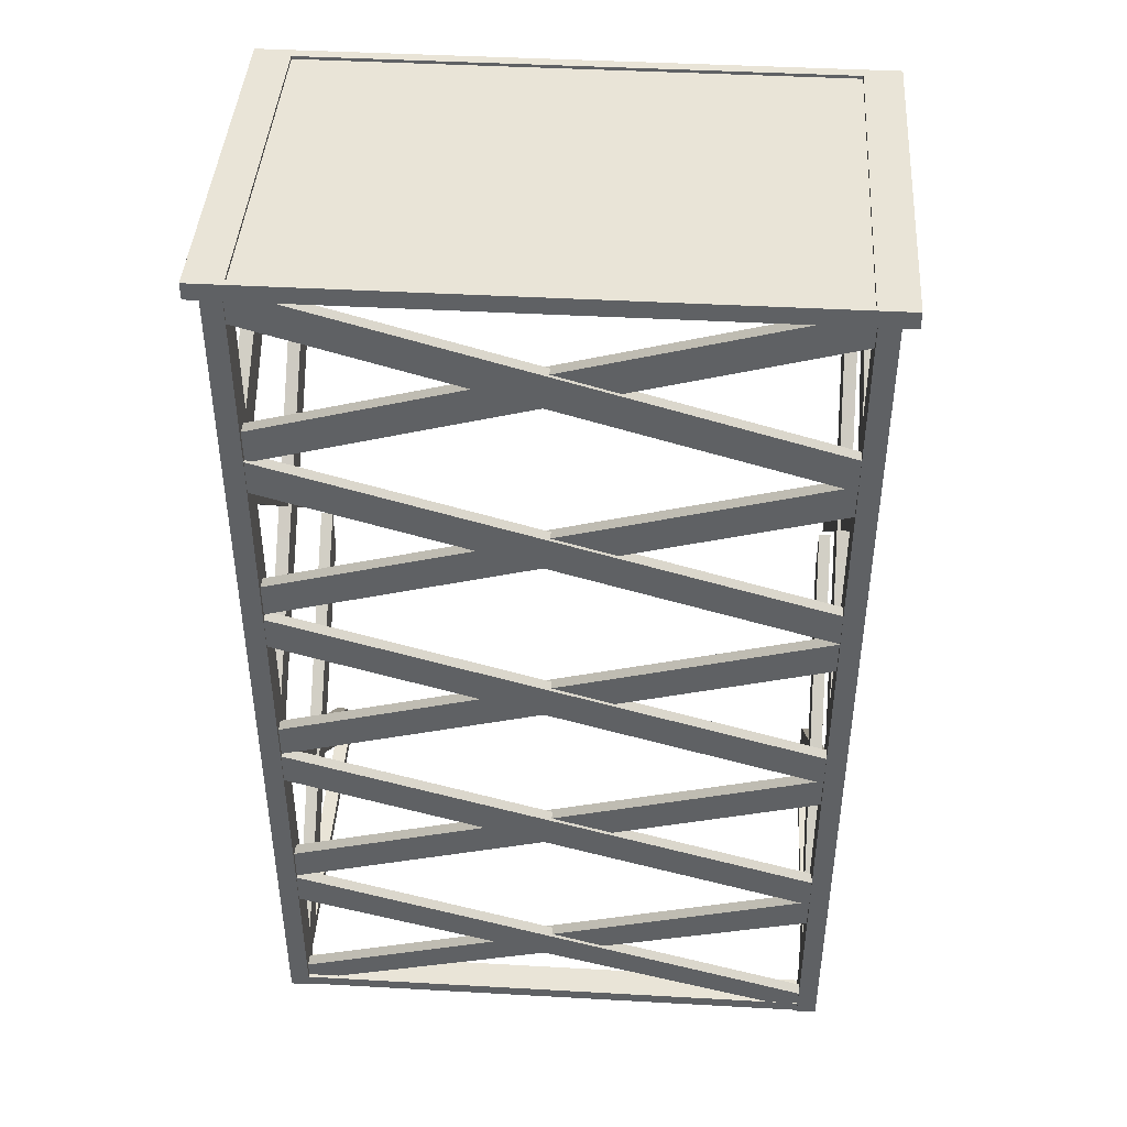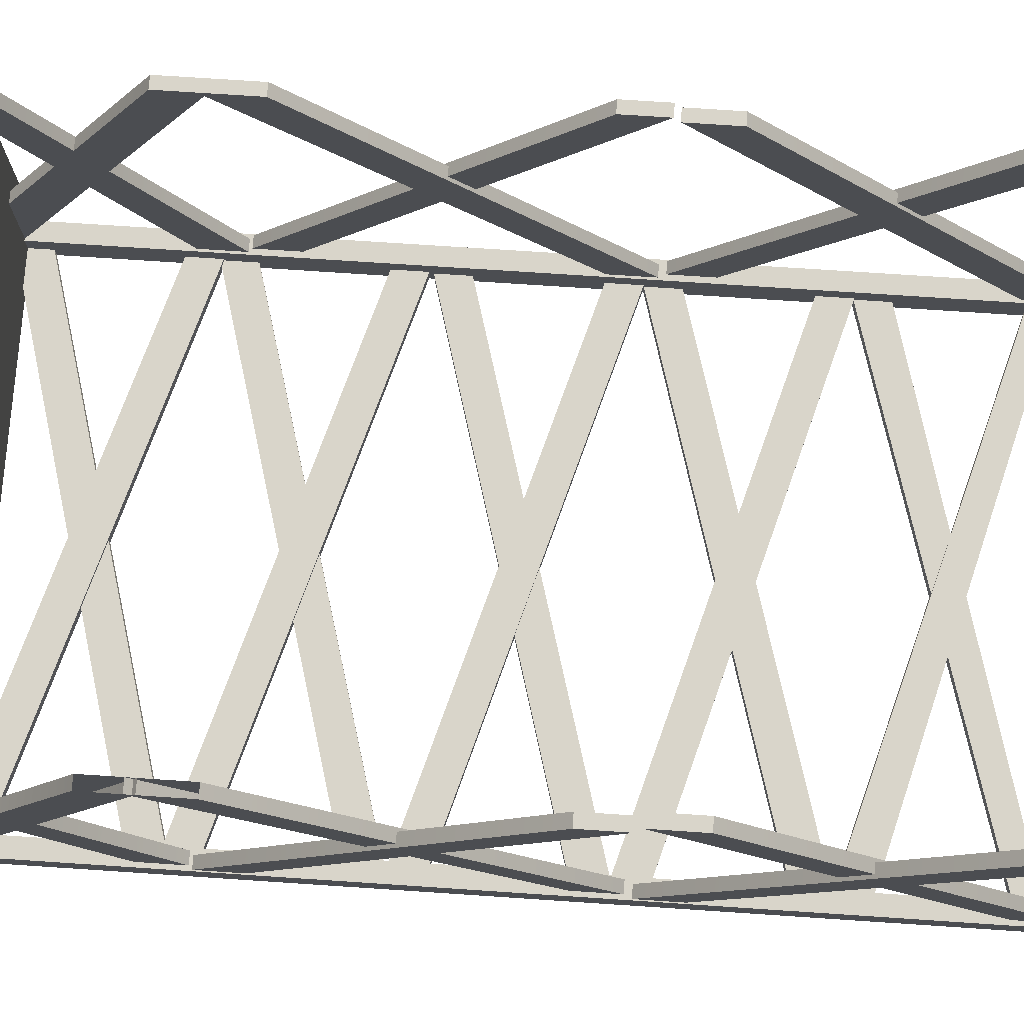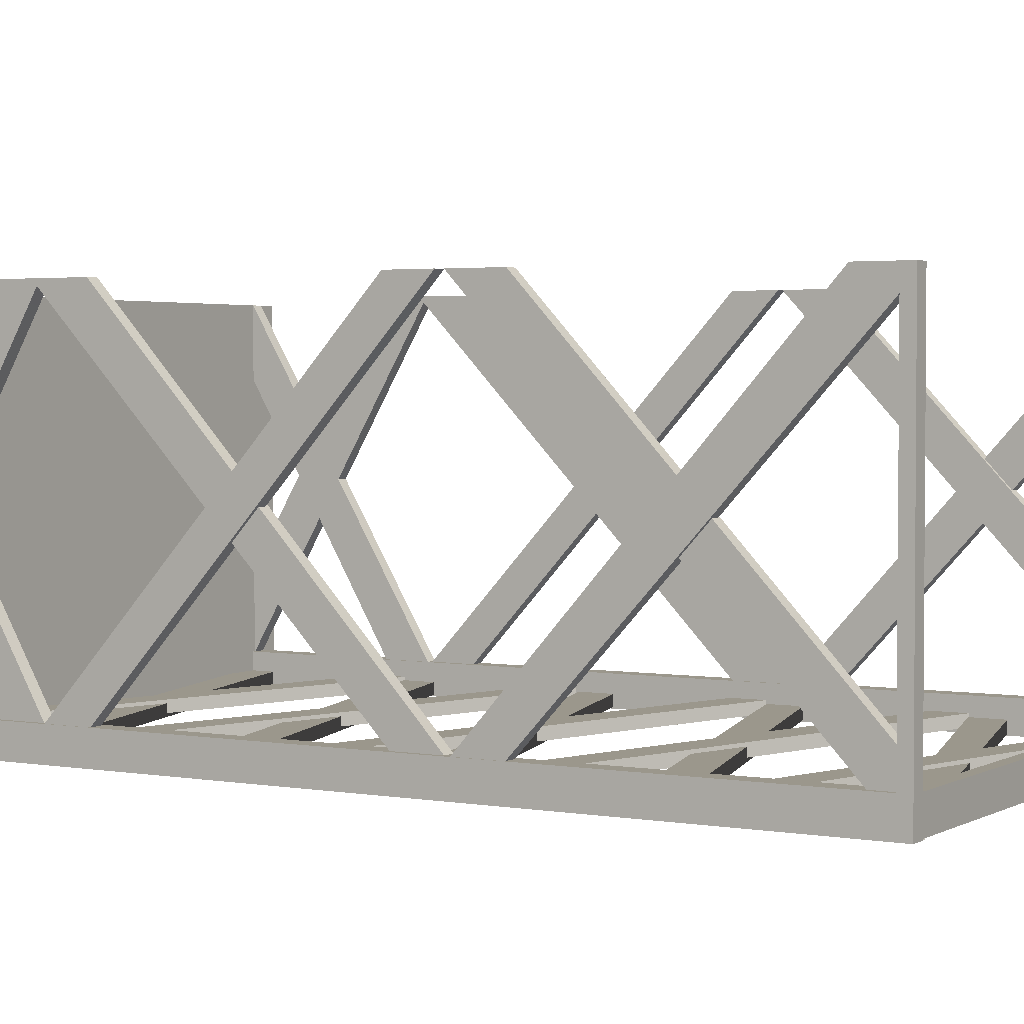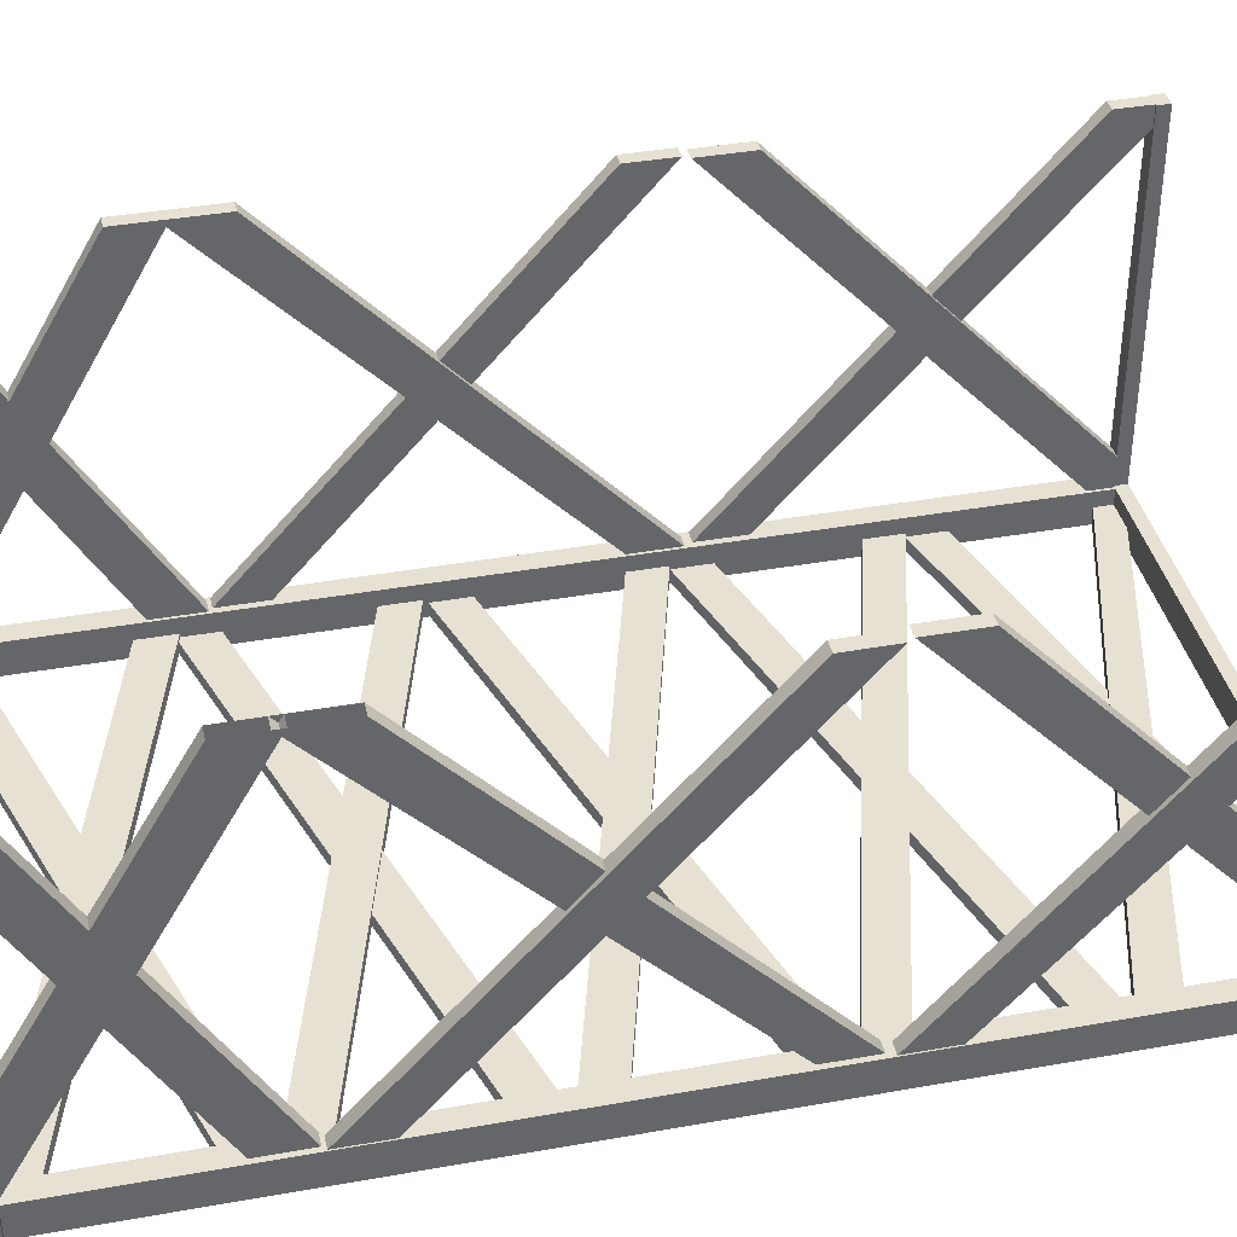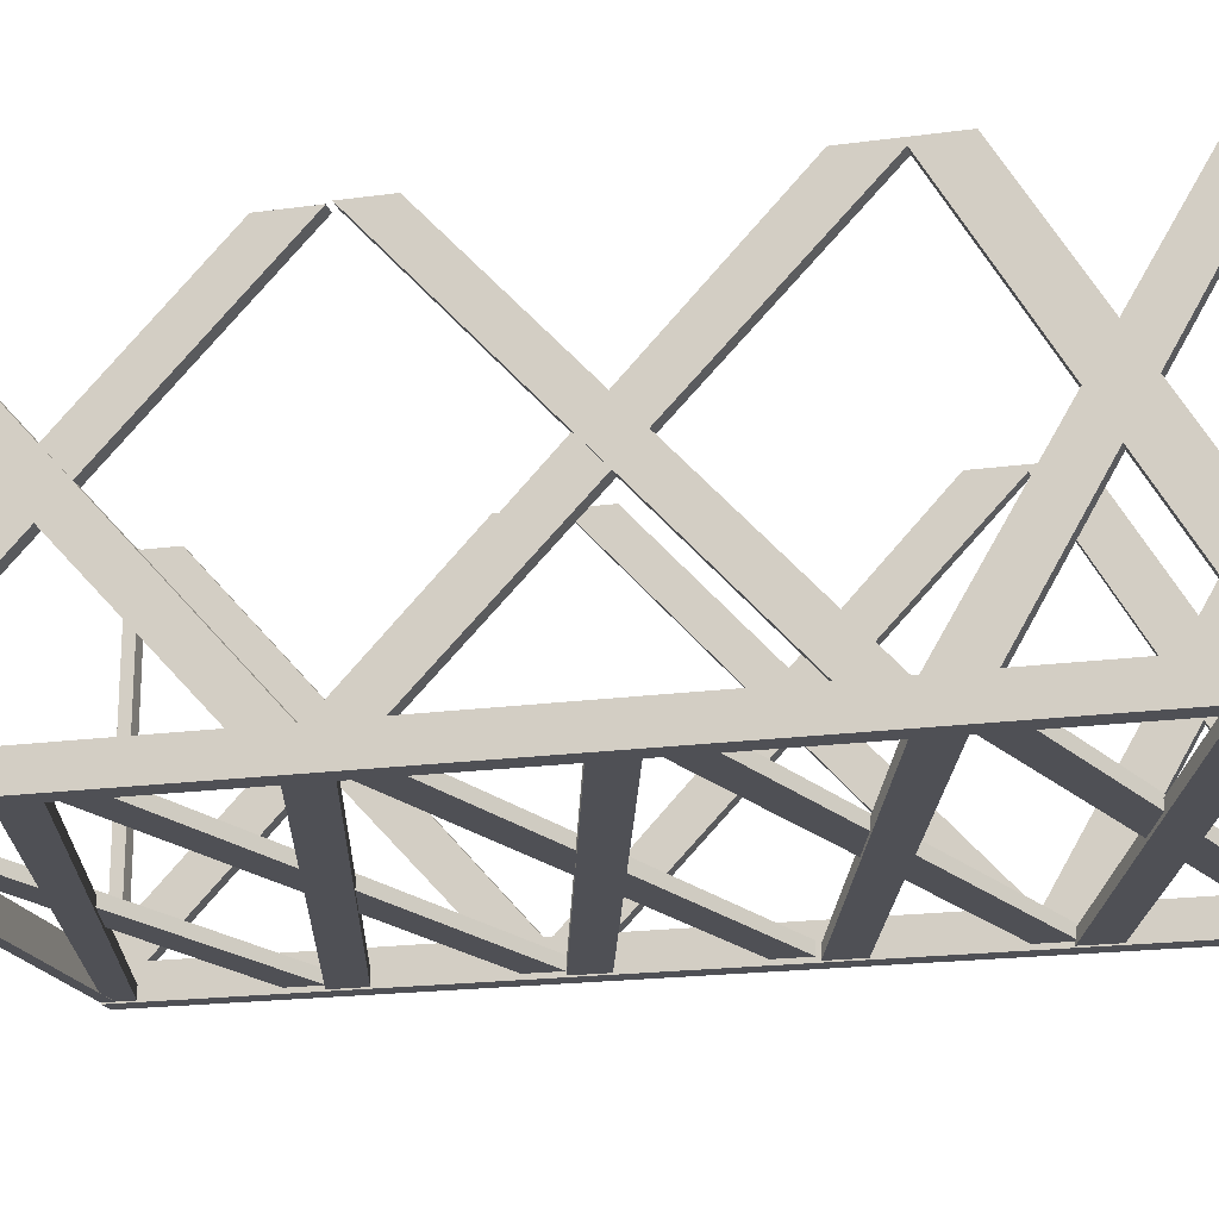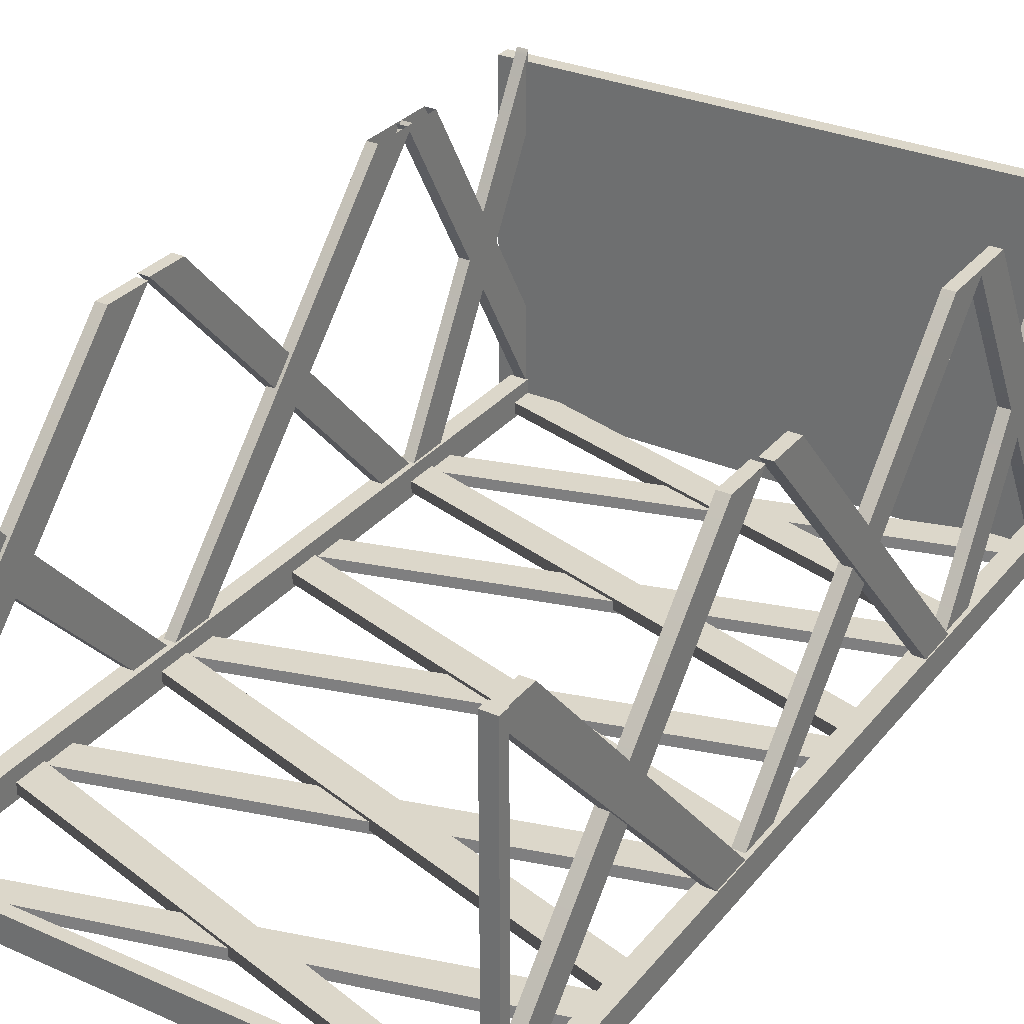
<metadata>
{"format":"obj","ext":"obj","renderer":"f3d","projection":"perspective","resolution":1024,"background":"white","views":[{"elev":43.1,"azim":-176.2,"up":"+Y"},{"elev":74.4,"azim":-86.2,"up":"+Z"},{"elev":2.7,"azim":-59.1,"up":"+Z"},{"elev":38.6,"azim":-102.7,"up":"+Z"},{"elev":-19.3,"azim":104.3,"up":"+Z"},{"elev":30.7,"azim":32.1,"up":"+Z"}]}
</metadata>
<code>
v -10.47 6.331 -181.3
v -10.47 491.3 -181.3
v -10.47 491.3 -198.3
v -10.47 2.5e-05 -198.3
v 0 6.331 -181.3
v 0 491.3 -181.3
v 0 491.3 -198.3
v 0 2.5e-05 -198.3
v -293.4 6.331 -181.3
v -293.4 491.3 -181.3
v -293.4 491.3 -198.3
v -293.4 2.5e-05 -198.3
v -303.8 6.331 -181.3
v -303.8 491.3 -181.3
v -303.8 491.3 -198.3
v -303.8 2.5e-05 -198.3
v -295.7 6.331 0
v -295.7 6.331 -181.3
v -295.7 0 -198.3
v -295.7 0 0
v -303.8 6.331 0
v -303.8 6.331 -181.3
v -303.8 0 -198.3
v -303.8 0 0
v -295.7 6.331 -181.3
v -8.162 6.331 -181.3
v -8.162 6.331 -197.7
v -295.7 6.331 -197.7
v -295.7 3.2e-05 -181.3
v -8.162 3.4e-05 -181.3
v -8.162 3.4e-05 -197.7
v -295.7 1.5e-05 -197.7
v -303.2 6.331 -10.81
v -296.6 6.331 -10.81
v -301.4 6.331 -165.9
v -294.7 6.331 -165.9
v -301.4 18.47 -181.3
v -294.7 18.47 -181.3
v -303.2 164.3 -183.4
v -296.6 164.3 -183.4
v -301.4 6.331 -181.3
v -294.7 6.331 -181.3
v -303.2 188.4 -183.4
v -296.6 188.4 -183.4
v -301.4 190.1 0.9608
v -294.7 190.1 0.9608
v -301.4 190.3 -181.3
v -294.7 190.3 -181.3
v -301.4 214.9 -181.3
v -294.7 214.9 -181.3
v -303.2 360.8 -183.4
v -296.6 360.8 -183.4
v -303.2 384.9 -183.4
v -296.6 384.9 -183.4
v -301.4 384.7 -181.3
v -294.7 384.7 -181.3
v -301.4 493 3.733
v -294.7 493 3.733
v -301.4 409.2 -181.3
v -294.7 409.2 -181.3
v -301.4 492.8 -37.97
v -294.7 492.8 -37.97
v -301.4 492.8 -13.95
v -294.7 492.8 -22.97
v -298.1 95.02 -197.5
v -298.1 95.02 -191.1
v -7.206 95.71 -195.7
v -7.206 95.71 -189.4
v -299.5 113.6 -197.5
v -299.5 113.6 -191.1
v -299.5 179.7 -195.7
v -299.5 179.7 -189.4
v -4.02 113.3 -195.7
v -4.02 113.3 -189.4
v -4.02 179.9 -197.5
v -4.02 179.9 -191.1
v -4.02 103.1 -195.7
v -6.712 197.8 -197.5
v -6.712 197.8 -191.1
v -297.3 197.6 -195.7
v -297.3 197.6 -189.4
v -298.1 195.1 -197.5
v -298.1 195.1 -191.1
v -7.206 195.8 -195.7
v -7.206 195.8 -189.4
v -299.5 213.7 -197.5
v -299.5 213.7 -191.1
v -299.5 279.8 -195.7
v -299.5 279.8 -189.4
v -4.02 213.4 -195.7
v -4.02 213.4 -189.4
v -4.02 280 -197.5
v -4.02 280 -191.1
v -4.02 203.2 -195.7
v -6.712 297.9 -197.5
v -6.712 297.9 -191.1
v -297.3 297.7 -195.7
v -297.3 297.7 -189.4
v -298.1 297.2 -197.5
v -298.1 297.2 -191.1
v -7.206 297.9 -195.7
v -7.206 297.9 -189.4
v -299.5 315.8 -197.5
v -299.5 315.8 -191.1
v -299.5 381.9 -195.7
v -299.5 381.9 -189.4
v -4.02 315.5 -195.7
v -4.02 315.5 -189.4
v -4.02 382.1 -197.5
v -4.02 382.1 -191.1
v -4.02 305.3 -195.7
v -6.712 400 -197.5
v -6.712 400 -191.1
v -297.3 399.8 -195.7
v -297.3 399.8 -189.4
v -298.1 395.5 -197.5
v -298.1 395.5 -191.1
v -7.206 396.1 -195.7
v -7.206 396.1 -189.4
v -299.5 414 -197.5
v -299.5 414 -191.1
v -299.5 480.1 -195.7
v -299.5 480.1 -189.4
v -4.02 413.7 -195.7
v -4.02 413.7 -189.4
v -4.02 480.3 -197.5
v -4.02 480.3 -191.1
v -4.02 403.5 -195.7
v -6.712 498.2 -197.5
v -6.712 498.2 -191.1
v -297.3 498 -195.7
v -297.3 498 -189.4
v -287.1 3.356 -197.5
v -287.1 3.356 -191.1
v -16.74 3.356 -195.7
v -16.74 3.356 -189.4
v -299.5 13.81 -197.5
v -299.5 13.81 -191.1
v -299.5 79.91 -195.7
v -299.5 79.91 -189.4
v -299.5 3.356 -197.5
v -299.5 3.356 -191.1
v -4.02 13.58 -195.7
v -4.02 13.58 -189.4
v -4.02 80.15 -197.5
v -4.02 80.15 -191.1
v -4.02 3.356 -195.7
v -4.02 3.356 -189.4
v -6.712 98.01 -197.5
v -6.712 98.01 -191.1
v -297.3 97.86 -195.7
v -297.3 97.86 -189.4
v -301.4 493 -184.9
v -294.7 493 -184.9
v -301.4 492.8 -140.4
v -294.7 492.8 -140.4
v -301.4 492.8 -167.2
v -294.7 492.8 -167.2
v -8.162 6.331 -0.4156
v -8.162 6.331 -181.3
v -8.162 0 -198.3
v -8.162 0 -0.4156
v 0 6.331 -0.4156
v 0 6.331 -181.3
v 0 0 -198.3
v 0 0 -0.4156
v -8.162 6.331 -181.3
v -8.162 6.331 -198.3
v -8.162 3.2e-05 -181.3
v -8.162 1.5e-05 -198.3
v -0.6192 6.331 -10.81
v -7.287 6.331 -10.81
v -2.472 6.331 -165.9
v -9.14 6.331 -165.9
v -2.472 18.47 -181.3
v -9.14 18.47 -181.3
v -0.619 164.3 -183.4
v -7.287 164.3 -183.4
v -2.472 6.331 -181.3
v -9.14 6.331 -181.3
v -0.619 188.4 -183.4
v -7.287 188.4 -183.4
v -2.472 190.1 0.9608
v -9.14 190.1 0.9608
v -2.472 190.3 -181.3
v -9.14 190.3 -181.3
v -2.472 214.9 -181.3
v -9.14 214.9 -181.3
v -0.619 360.8 -183.4
v -7.287 360.8 -183.4
v -0.619 384.9 -183.4
v -7.287 384.9 -183.4
v -2.472 384.7 -181.3
v -9.14 384.7 -181.3
v -2.472 409.2 -181.3
v -9.14 409.2 -181.3
v -2.472 492.8 -37.97
v -9.14 492.8 -37.97
v -2.472 492.8 -13.95
v -9.14 492.8 -22.97
v -2.472 493 -184.9
v -9.14 493 -184.9
v -2.472 492.8 -140.4
v -9.14 492.8 -140.4
v -2.472 492.8 -167.2
v -9.14 492.8 -167.2
v -311.5 500.2 -2.052
v -311.5 500.2 -198.3
v 7.705 500.2 -2.052
v 7.705 500.2 -198.3
v 7.705 491.3 -198.3
v 7.705 491.3 -2.052
v -311.5 491.3 -198.3
v -311.5 491.3 -2.052
v -11.61 500.2 -7.85
v -11.61 500.2 -194.5
v -292.2 500.2 -7.85
v -292.2 500.2 -194.5
v -11.61 498.5 -7.85
v -11.61 498.5 -194.5
v -292.2 498.5 -7.85
v -292.2 498.5 -194.5
v -15.41 498.5 -10.51
v -15.41 498.5 -191.9
v -288.4 498.5 -10.51
v -288.4 498.5 -191.9
v -11.61 500.2 -100.7
v 7.705 500.2 -100.7
v 7.705 491.3 -100.7
v -311.5 491.3 -100.7
v -311.5 500.2 -100.7
v -292.2 500.2 -100.7
v -292.2 498.5 -100.7
v -288.4 498.5 -100.7
v -15.41 498.5 -100.7
v -11.61 498.5 -100.7
v -303.2 6.331 0
v -303.2 25.38 0
v -296.6 25.54 0
v -296.6 6.331 0
v -294.7 163.1 1.042
v -301.4 163.1 1.042
v -301.4 190.1 1.042
v -294.7 190.1 1.042
v -303.2 193.1 1.042
v -296.6 193.1 1.042
v -294.7 360.6 1.042
v -301.4 360.6 1.042
v -296.6 216.8 1.042
v -303.2 216.8 1.042
v -301.4 389.8 1.042
v -294.7 389.8 1.042
v -294.7 491.5 1.042
v -301.4 491.5 1.042
v -301.4 493 1.042
v -294.7 493 1.042
v -294.7 384.9 1.042
v -301.4 384.9 1.042
v -301.4 409.5 1.042
v -294.7 409.5 1.042
v -9.14 163.1 1.042
v -2.472 163.1 1.042
v -7.287 23.83 -0.4156
v -0.6192 23.83 -0.4156
v -0.6192 6.331 -0.4156
v -7.287 6.331 -0.4156
v -2.472 190.1 1.042
v -9.14 190.1 1.042
v -0.6192 193.1 1.042
v -7.287 193.1 1.042
v -9.14 360.6 1.042
v -2.472 360.6 1.042
v -7.287 216.8 1.042
v -0.6192 216.8 1.042
v -2.472 389.8 1.042
v -9.14 389.8 1.042
v -9.14 491.3 -2.052
v -2.472 491.3 -2.052
v -9.14 384.9 1.042
v -2.472 384.9 1.042
v -2.472 409.5 1.042
v -9.14 409.5 1.042
f 2 1 5 6
f 7 8 4 3
f 1 4 8 5
f 2 3 4 1
f 6 5 8 7
f 10 14 13 9
f 15 11 12 16
f 9 13 16 12
f 10 9 12 11
f 14 15 16 13
f 18 22 21 17
f 23 19 20 24
f 18 17 20 19
f 22 23 24 21
f 30 26 25 29
f 27 31 32 28
f 25 28 32 29
f 26 27 28 25
f 31 30 29 32
f 34 33 39 40
f 35 36 241 242
f 238 239 44 43
f 33 238 43 39
f 239 240 34
f 38 37 45 46
f 37 41 35 242 243 45
f 42 38 46 244 241 36
f 47 48 247 248
f 50 49 251 252
f 49 47 248 251
f 48 50 252 247
f 55 56 253 254
f 60 59 61 62
f 59 55 254 255 63 61
f 56 60 62 64 256 253
f 66 65 75 76
f 67 68 72 71
f 69 70 79 78
f 65 69 78 75
f 70 66 76 79
f 74 73 80 81
f 73 77 67 71 80
f 68 74 81 72
f 83 82 92 93
f 84 85 89 88
f 86 87 96 95
f 82 86 95 92
f 87 83 93 96
f 91 90 97 98
f 90 94 84 88 97
f 85 91 98 89
f 100 99 109 110
f 101 102 106 105
f 103 104 113 112
f 99 103 112 109
f 104 100 110 113
f 108 107 114 115
f 107 111 101 105 114
f 102 108 115 106
f 117 116 126 127
f 118 119 123 122
f 120 121 130 129
f 126 116 120 129
f 130 121 117 127
f 125 124 131 132
f 131 124 128 118 122
f 123 119 125 132
f 134 133 145 146
f 135 136 140 139
f 137 138 150 149
f 141 137 149 145 133
f 138 142 134 146 150
f 144 143 151 152
f 143 147 135 139 151
f 148 144 152 140 136
f 160 159 163 164
f 165 166 162 161
f 160 161 162 159
f 164 163 166 165
f 167 169 170 168
f 172 178 177 171
f 173 262 261 174
f 171 177 181 264
f 176 184 183 175
f 175 183 267 262 173 179
f 180 174 261 268 184 176
f 185 272 271 186
f 188 276 275 187
f 187 275 272 185
f 186 271 276 188
f 193 278 277 194
f 196 198 197 195
f 195 197 199 278 193
f 194 277 200 198 196
f 235 224 226 234
f 210 211 213 208
f 211 229 230 213
f 228 210 216 227
f 216 210 208 218
f 208 231 232 218
f 217 215 219 221
f 236 227 216 220
f 220 216 218 222
f 218 232 233 222
f 221 219 223 225
f 236 220 224 235
f 226 224 220 222
f 222 233 234 226
f 214 212 209 207
f 229 211 210 228
f 230 231 208 213
f 217 207 209 215
f 209 228 227 215
f 212 229 228 209
f 230 229 212 214
f 214 207 231 230
f 232 231 207 217
f 233 232 217 221
f 234 233 221 225
f 223 235 234 225
f 219 236 235 223
f 215 227 236 219
f 239 34 40 44
f 246 245 51 52
f 250 249 54 53
f 245 250 53 51
f 249 246 52 54
f 254 253 58 57
f 255 254 57
f 253 256 58
f 257 258 153 154
f 259 260 156 155
f 258 259 155 157 153
f 260 257 154 158 156
f 263 264 181 182
f 172 263 182 178
f 269 270 190 189
f 273 274 191 192
f 274 269 189 191
f 270 273 192 190
f 280 279 202 201
f 282 281 203 204
f 281 280 201 205 203
f 279 282 204 206 202
f 249 250 245 246
f 243 242 241 244 46 45
f 237 33 34 240 239 238
f 24 20 17 21
f 237 238 33
f 265 264 263 266
f 166 163 159 162
f 262 267 183 184 268 261
f 274 273 270 269
f 272 275 276 271
f 281 282 279 280
f 266 263 172
f 171 264 265

</code>
